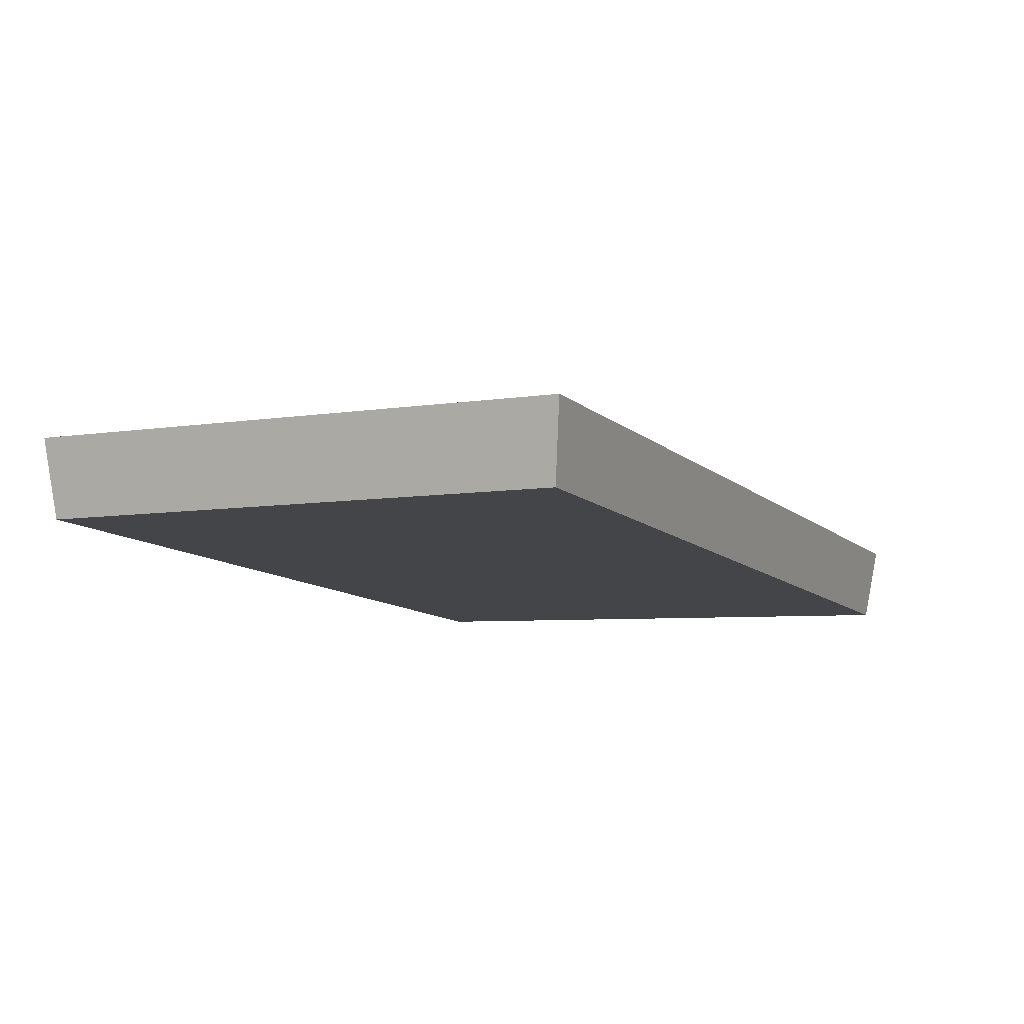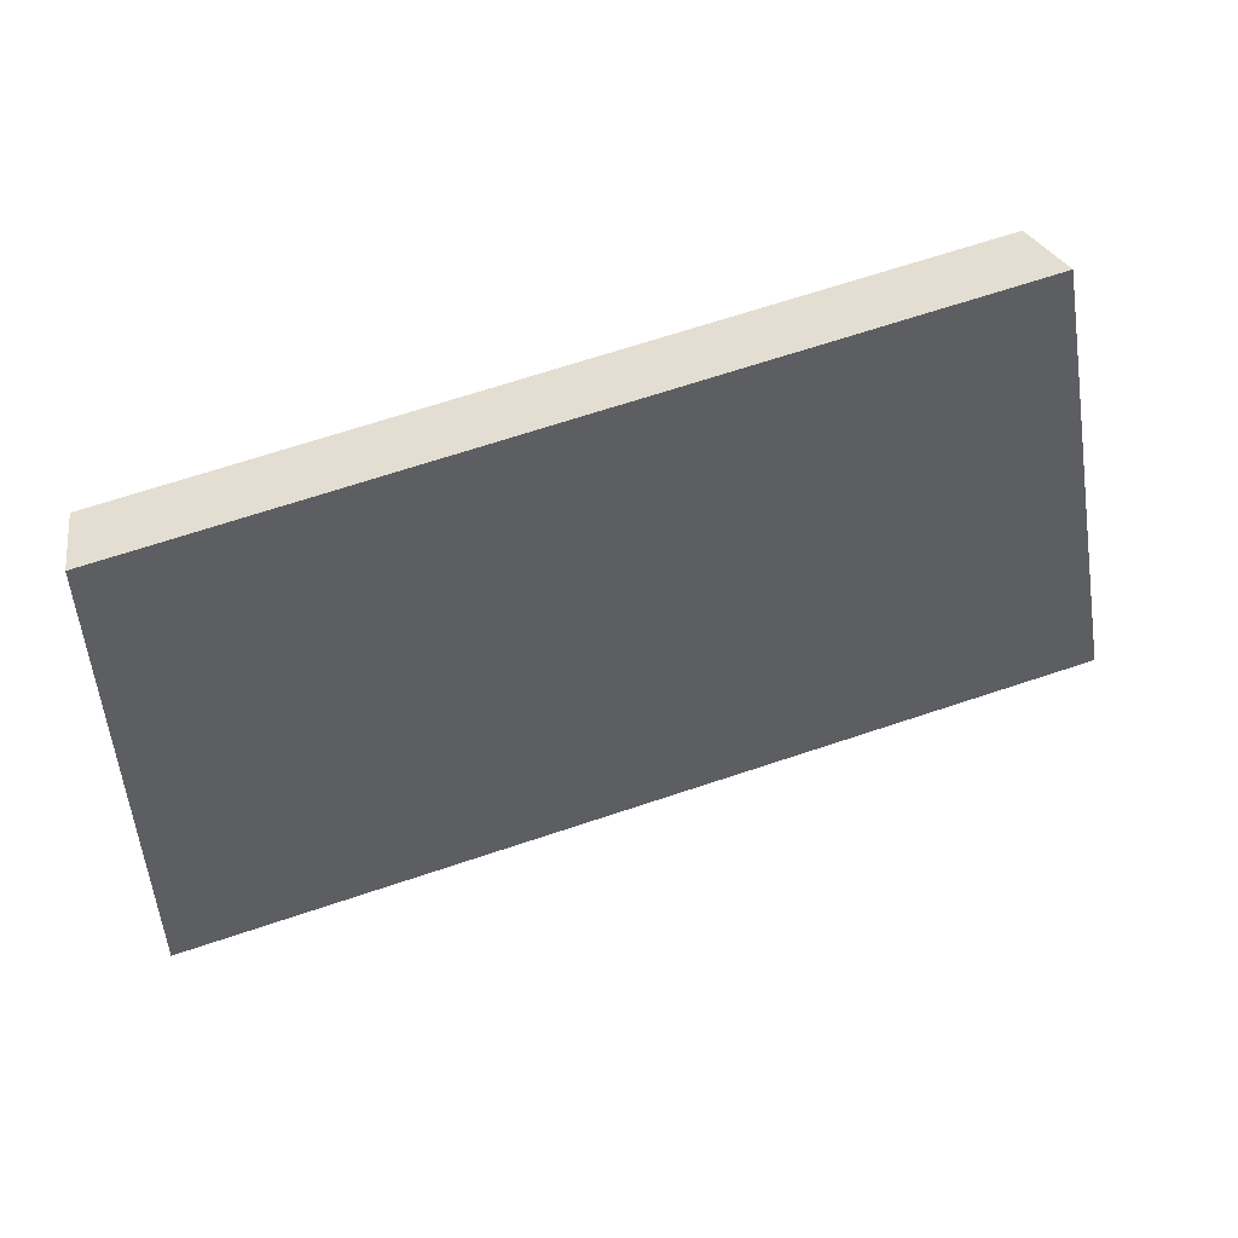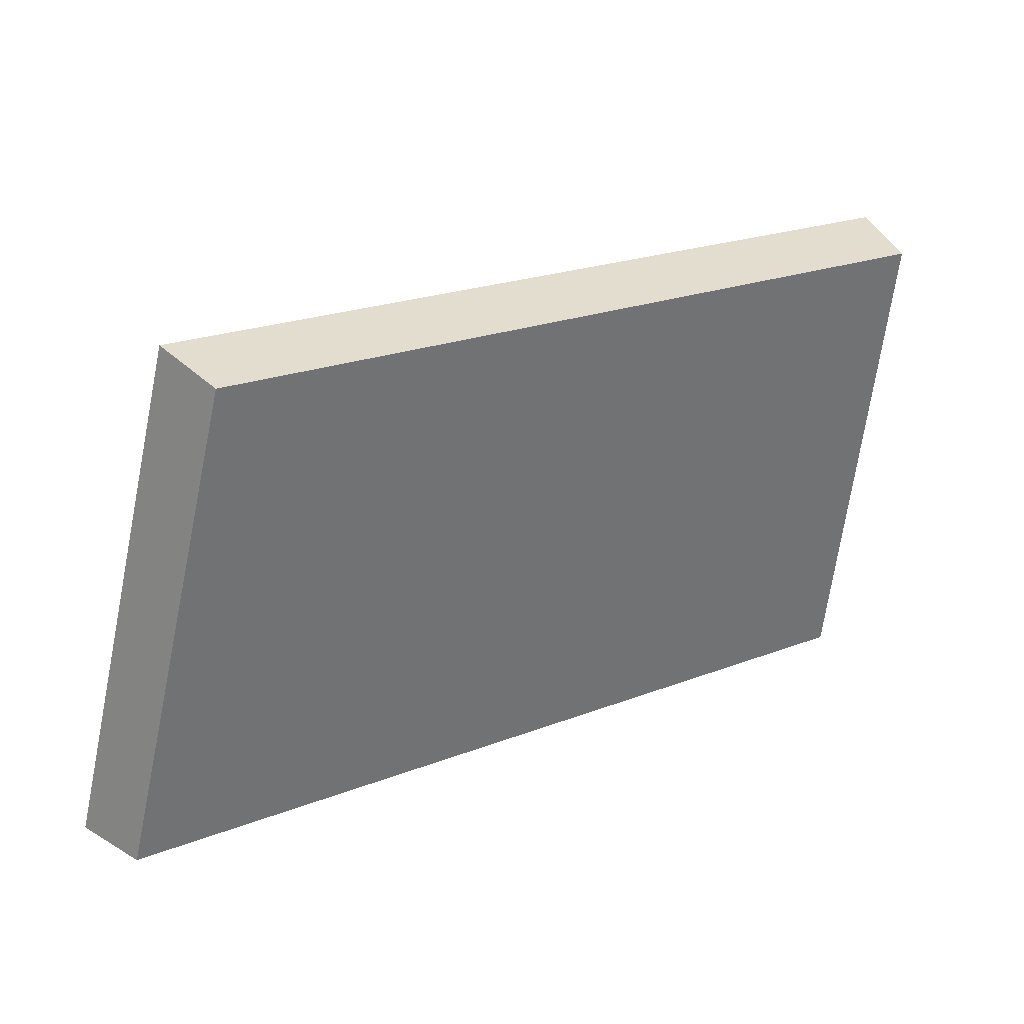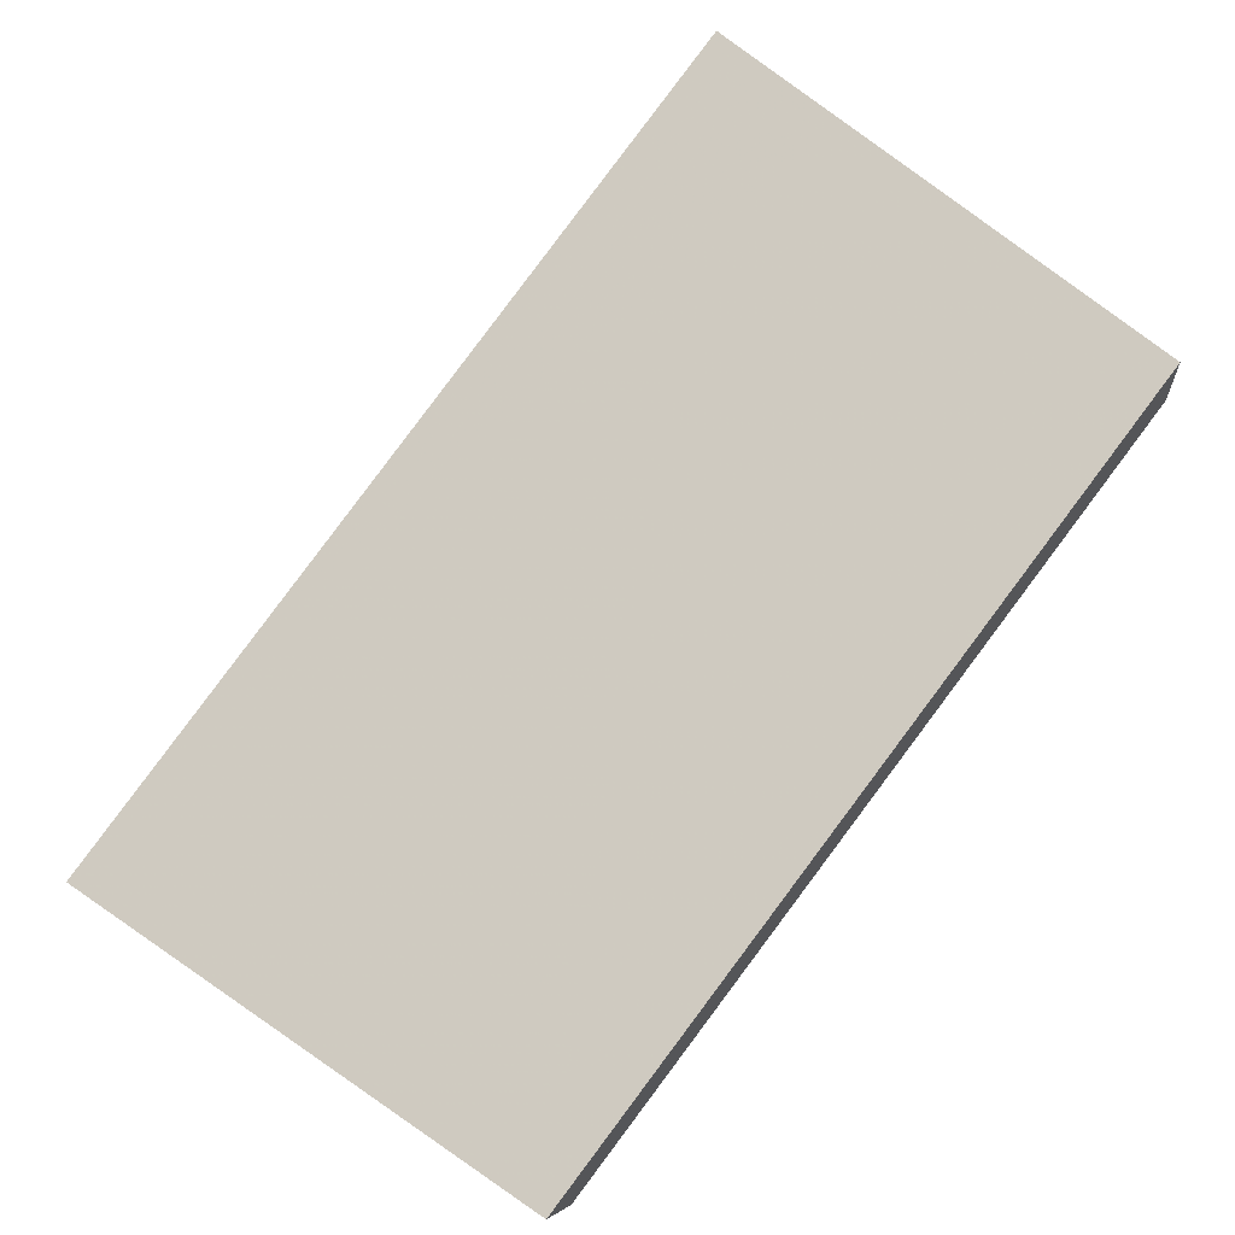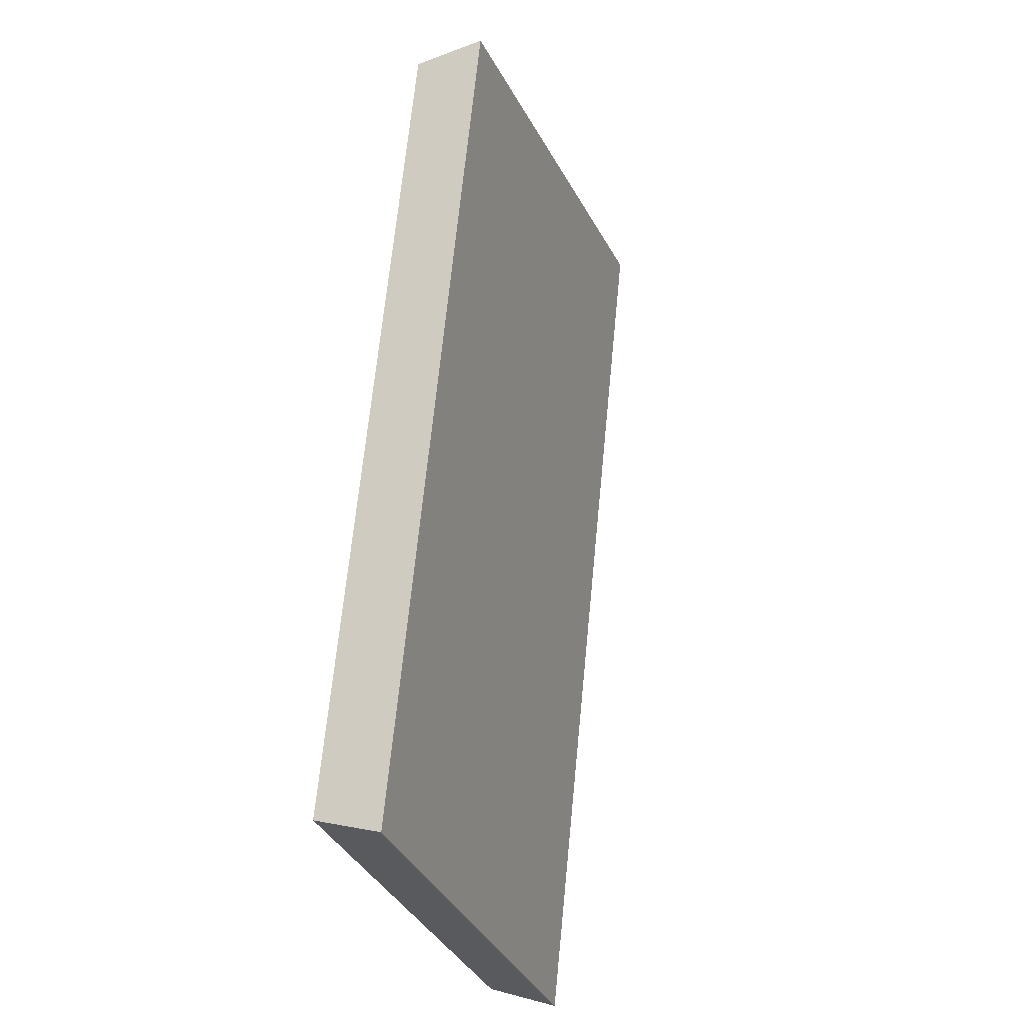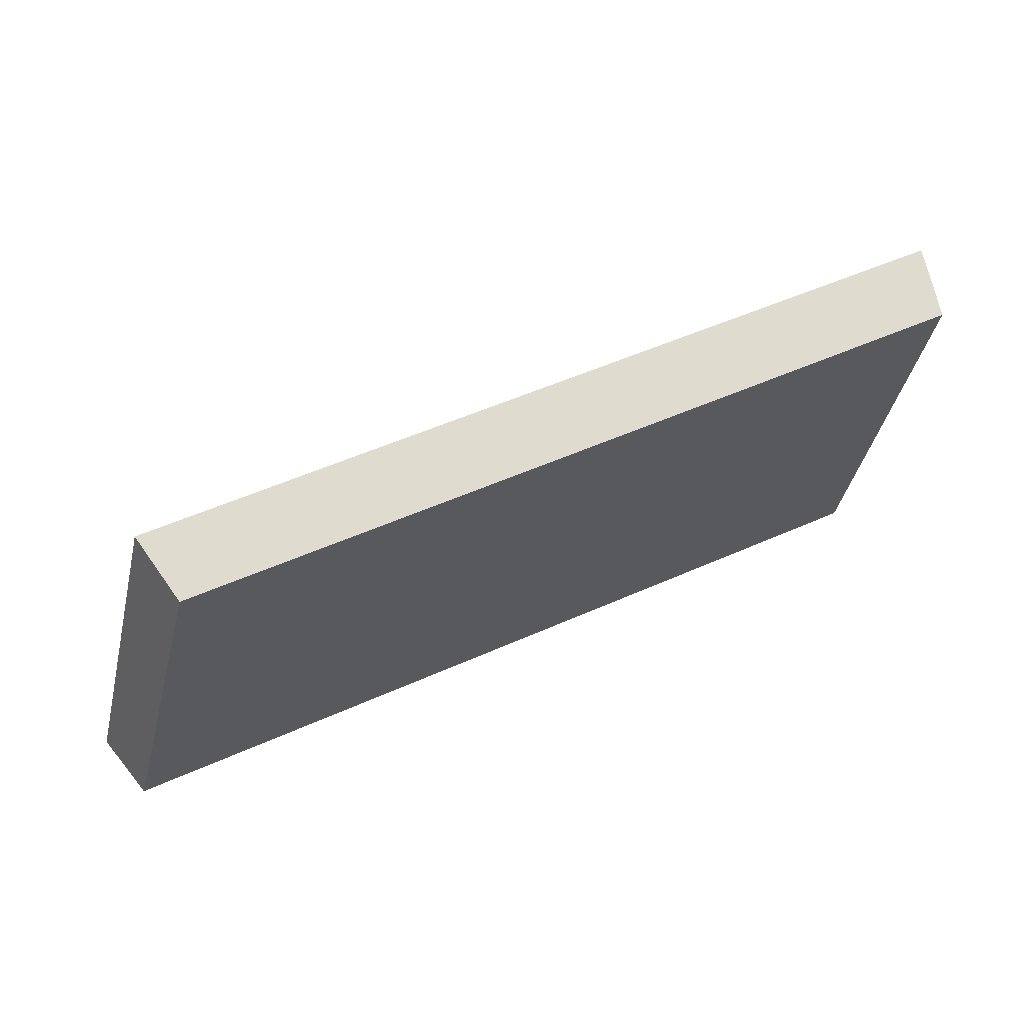
<metadata>
{"format":"obj","ext":"obj","renderer":"f3d","projection":"perspective","resolution":1024,"background":"white","views":[{"elev":32.7,"azim":-58.8,"up":"+Z"},{"elev":66.0,"azim":19.1,"up":"+Y"},{"elev":-74.4,"azim":-177.3,"up":"+Z"},{"elev":34.6,"azim":139.4,"up":"+Z"},{"elev":65.4,"azim":-46.6,"up":"+Y"},{"elev":47.3,"azim":-169.6,"up":"+Y"}]}
</metadata>
<code>
v 2.085 0.07948 2.516
v 2.067 0.07948 2.53
v 2.065 0.09169 2.526
v 2.082 0.09169 2.513
v 2.066 0.09248 2.528
v 2.065 0.09169 2.526
v 2.067 0.07948 2.53
v 2.068 0.07989 2.532
v 2.083 0.09248 2.514
v 2.082 0.09169 2.513
v 2.065 0.09169 2.526
v 2.066 0.09248 2.528
v 2.068 0.07989 2.532
v 2.067 0.07948 2.53
v 2.085 0.07948 2.516
v 2.087 0.07989 2.517
v 2.087 0.07989 2.517
v 2.085 0.07948 2.516
v 2.082 0.09169 2.513
v 2.083 0.09248 2.514
v 2.083 0.09248 2.514
v 2.066 0.09248 2.528
v 2.068 0.07989 2.532
v 2.087 0.07989 2.517
f 1 2 3
f 1 3 4
f 5 6 7
f 5 7 8
f 9 10 11
f 9 11 12
f 13 14 15
f 13 15 16
f 17 18 19
f 17 19 20
f 21 22 23
f 21 23 24

</code>
